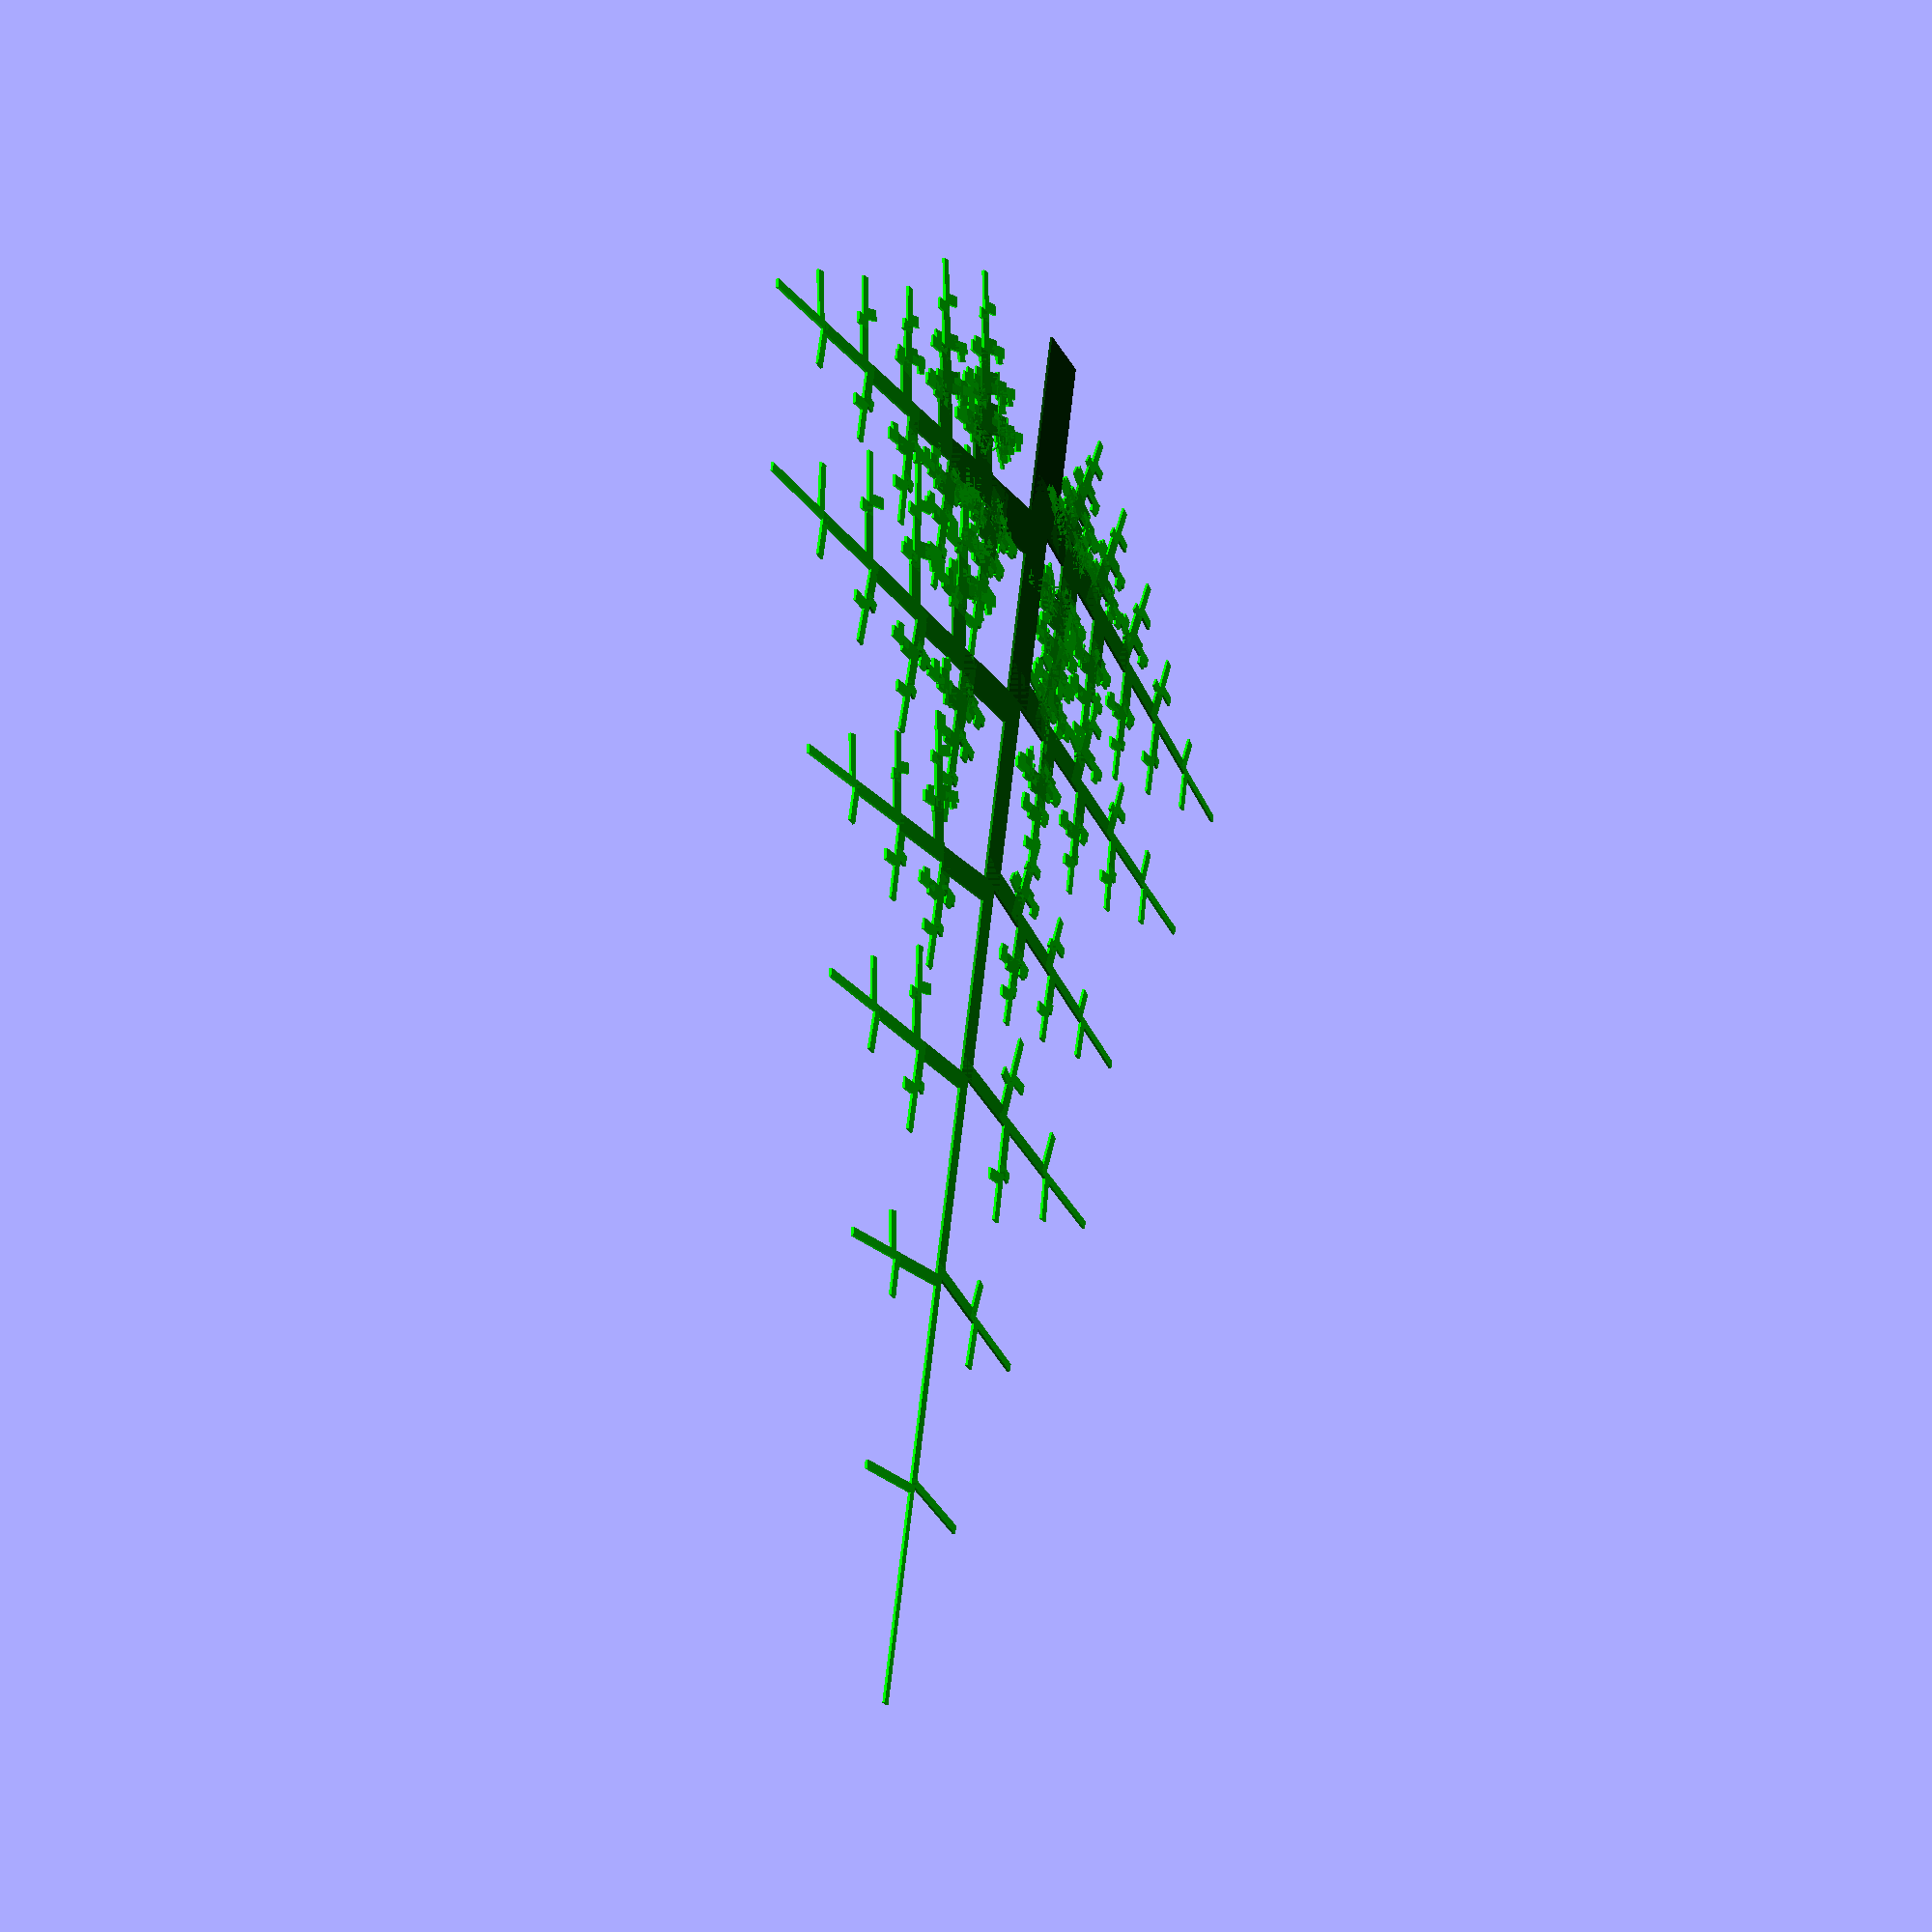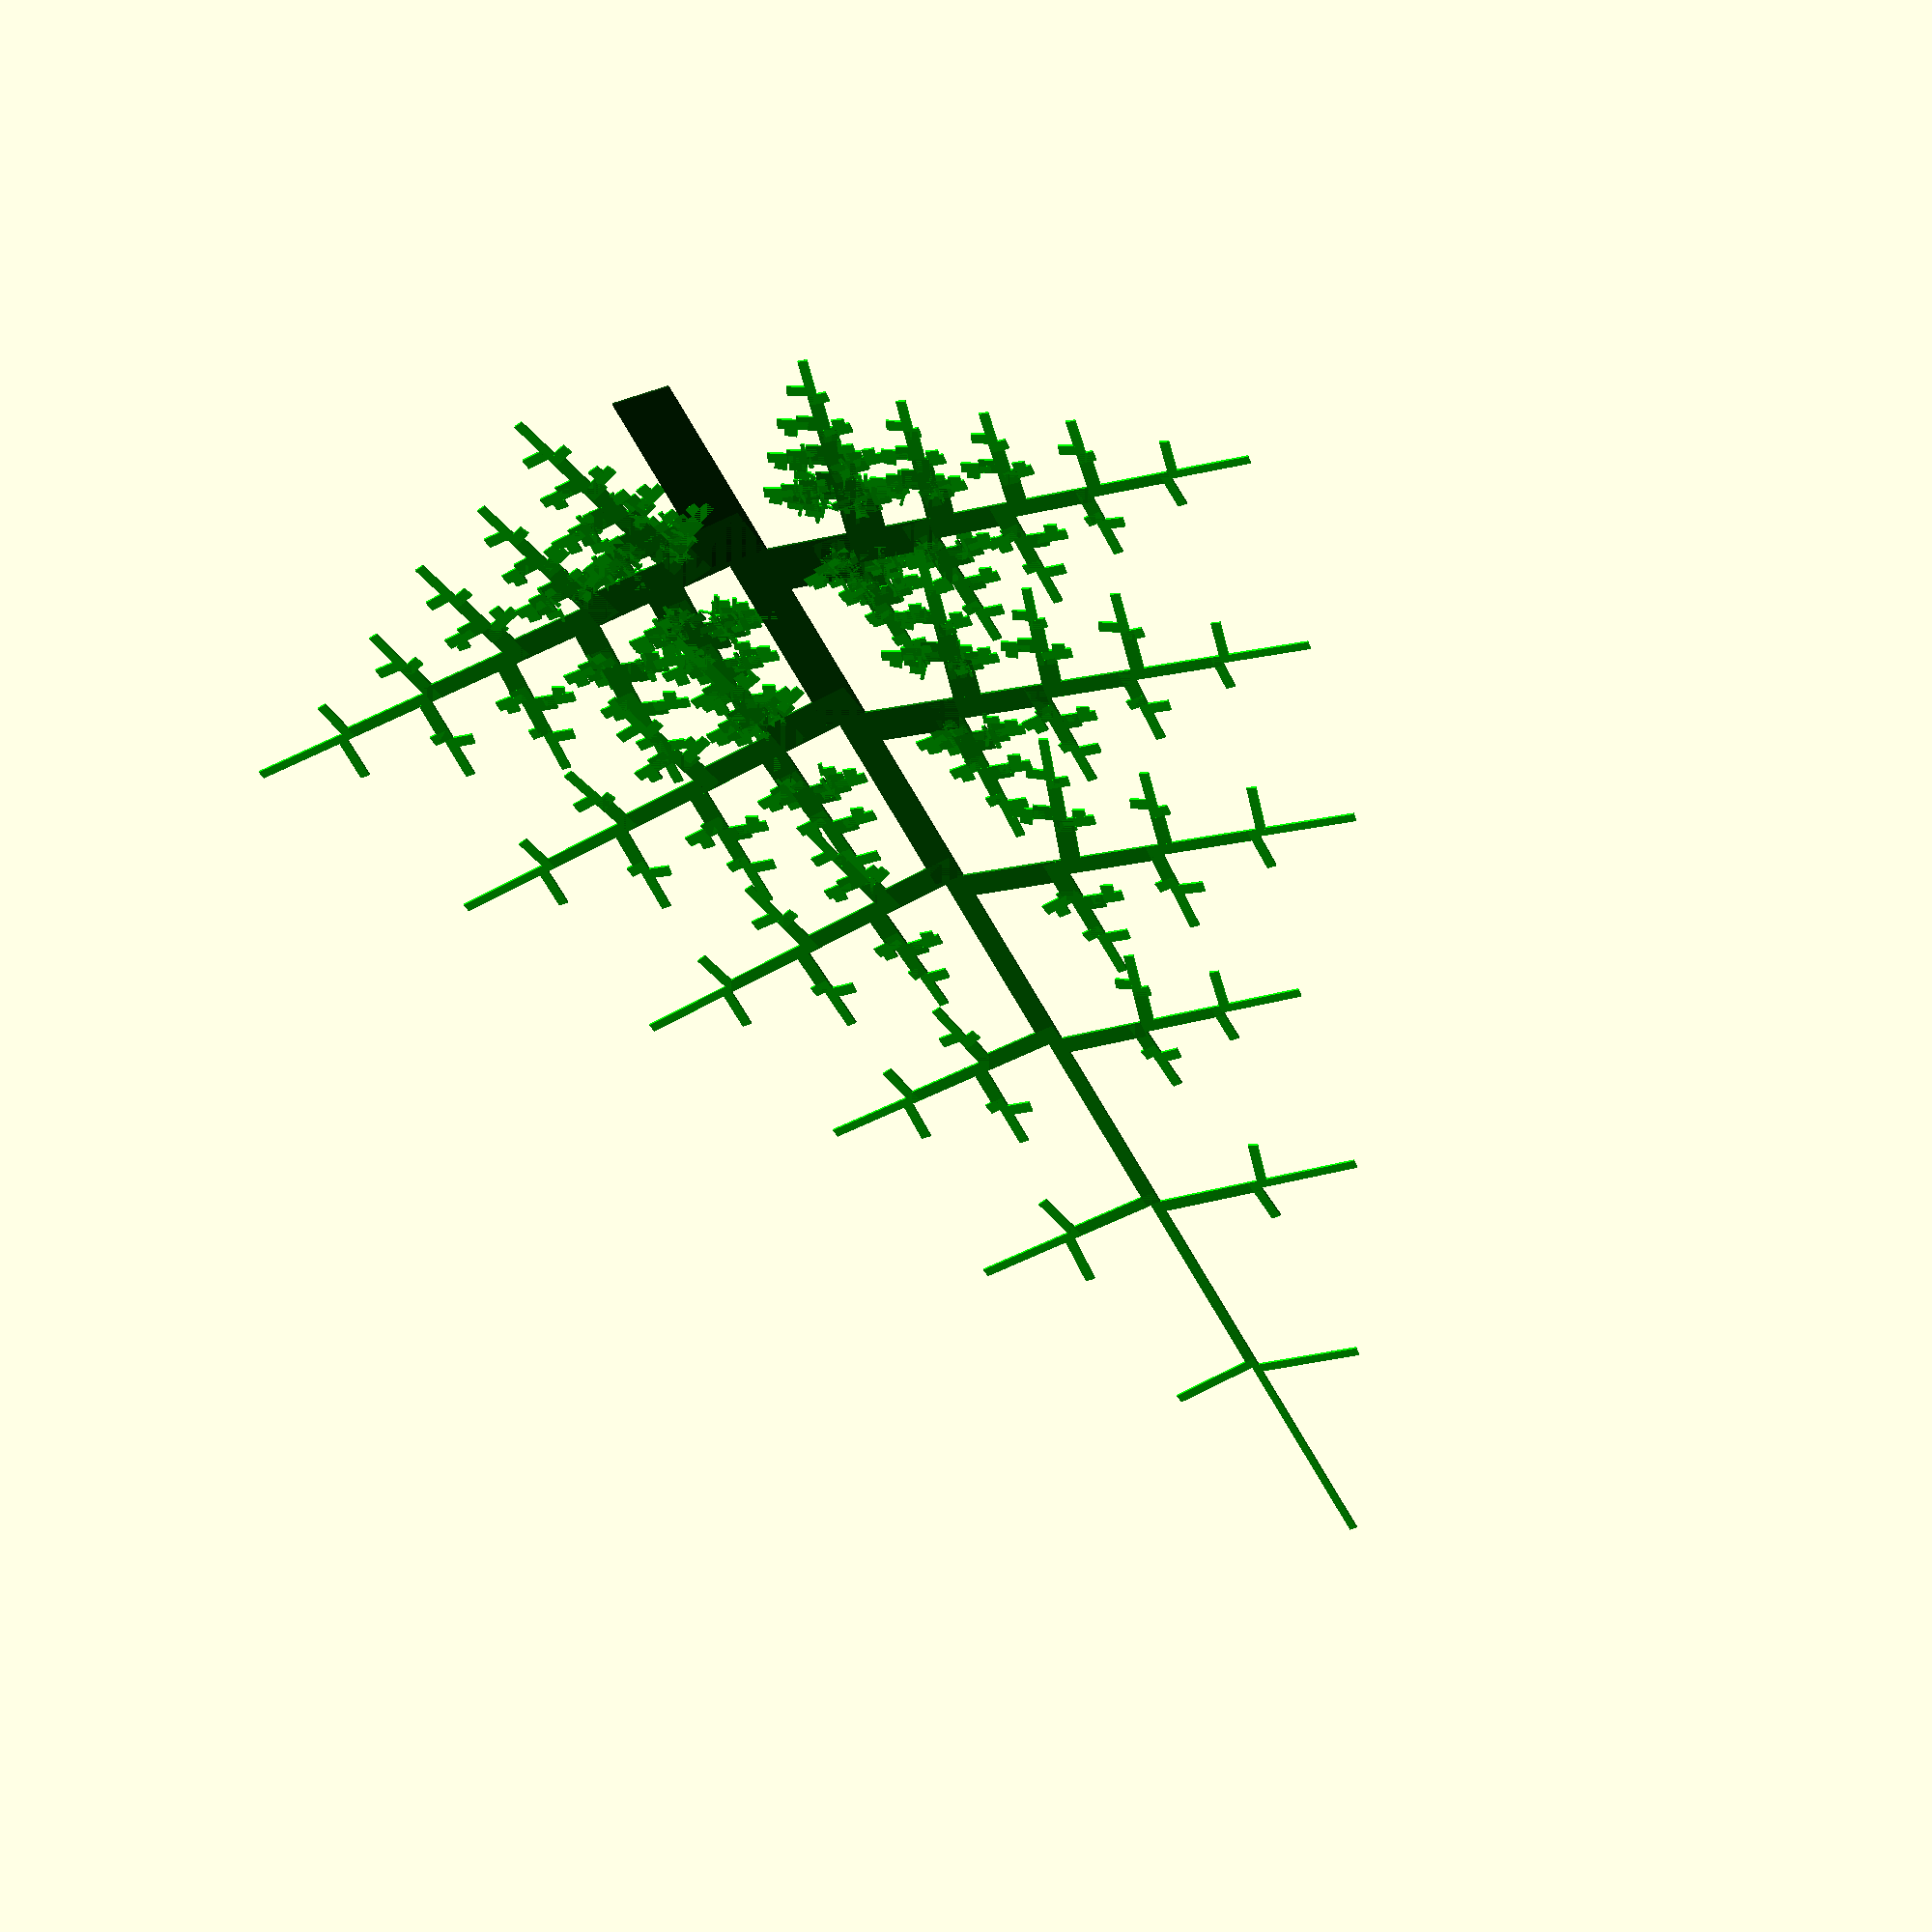
<openscad>
echo(version=version());
// Llamadas recursivas a modulos (funciones) pueden generar geometrías complejas, 
// epecialmente ojetos de estilo fractal
// El ejemplo usa una llamada recursiva al modulo tree ("arbol") para generar un arbol aleatorio 
// como se describe en http://natureofcode.com/book/chapter-8-fractals/


levels = 6; // numero de niveles de recursión

len = 80; // longitud del primer segmento
thickness = 6; // grosor del tablero

// 
identity = [ [ 1, 0, 0, 0 ], [ 0, 1, 0, 0 ], [ 0, 0, 1, 0 ], [ 0, 0, 0, 1 ] ];

// random generator
function rnd(s, e) = rands(s, e, 1)[0];

// matriz de traslación
function mt(x, y) = [ [ 1, 0, 0, x ], [ 0, 1, 0, y ], [ 0, 0, 1, 0 ], [ 0, 0, 0, 1 ] ];


// matriz de rotación sobre el eje z donde a es el águlo.
function mr(a) = [ [ cos(a), -sin(a), 0, 0 ], [ sin(a), cos(a), 0, 0 ], [ 0, 0, 1, 0 ], [ 0, 0, 0, 1 ] ];

module tree(length, thickness, count, m = identity) {
    color([0, 1 - (0.8 / levels * count), 0])
        multmatrix(m)
            square([thickness*4, length],false);

    if (count > 0) {
        angulo = rnd(80, 85);
        union(){
        tree(rnd(0.4, 0.5) * length, 0.8 * thickness, count - 1, m * mt(0, length) * mr(angulo));
        tree(rnd(0.4, 0.5) * length, 0.8 * thickness, count - 1, m * mt(0, length) * mr(-angulo));
        tree( length, 0.7 * thickness, count - 1, m * mt(0, length));
        }        
    }
}

tree(len, thickness, levels);

</openscad>
<views>
elev=11.8 azim=164.7 roll=114.8 proj=p view=wireframe
elev=323.1 azim=152.2 roll=10.7 proj=o view=wireframe
</views>
